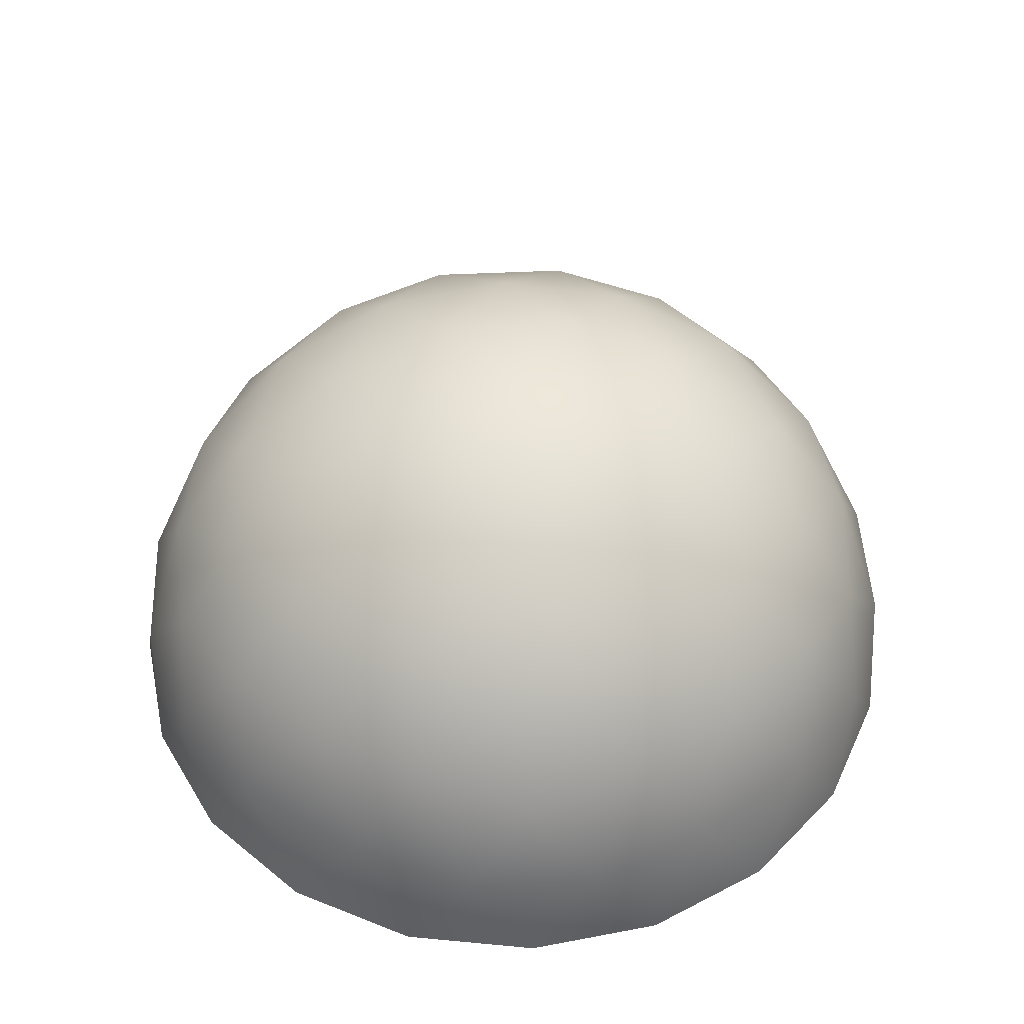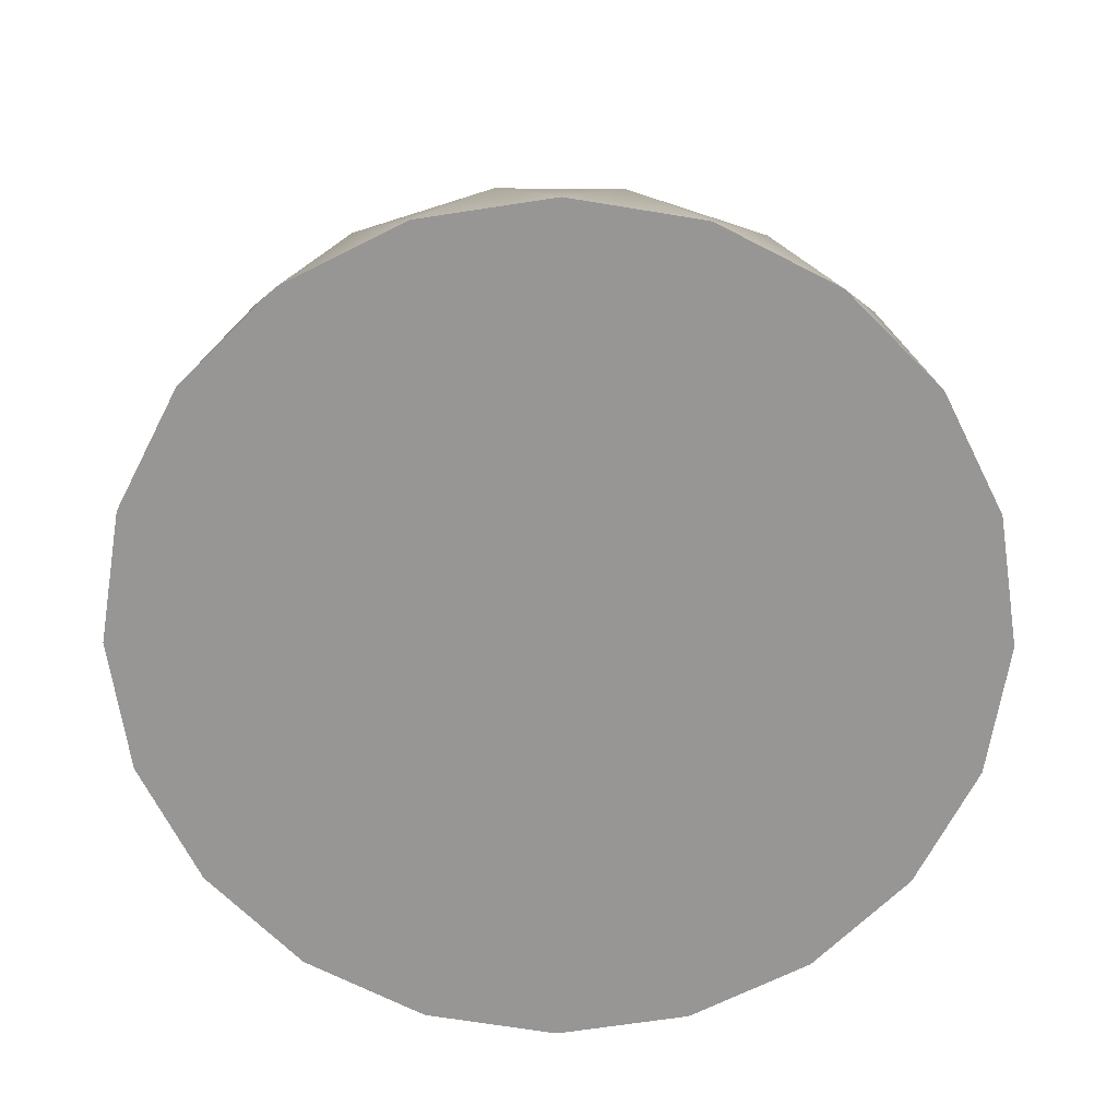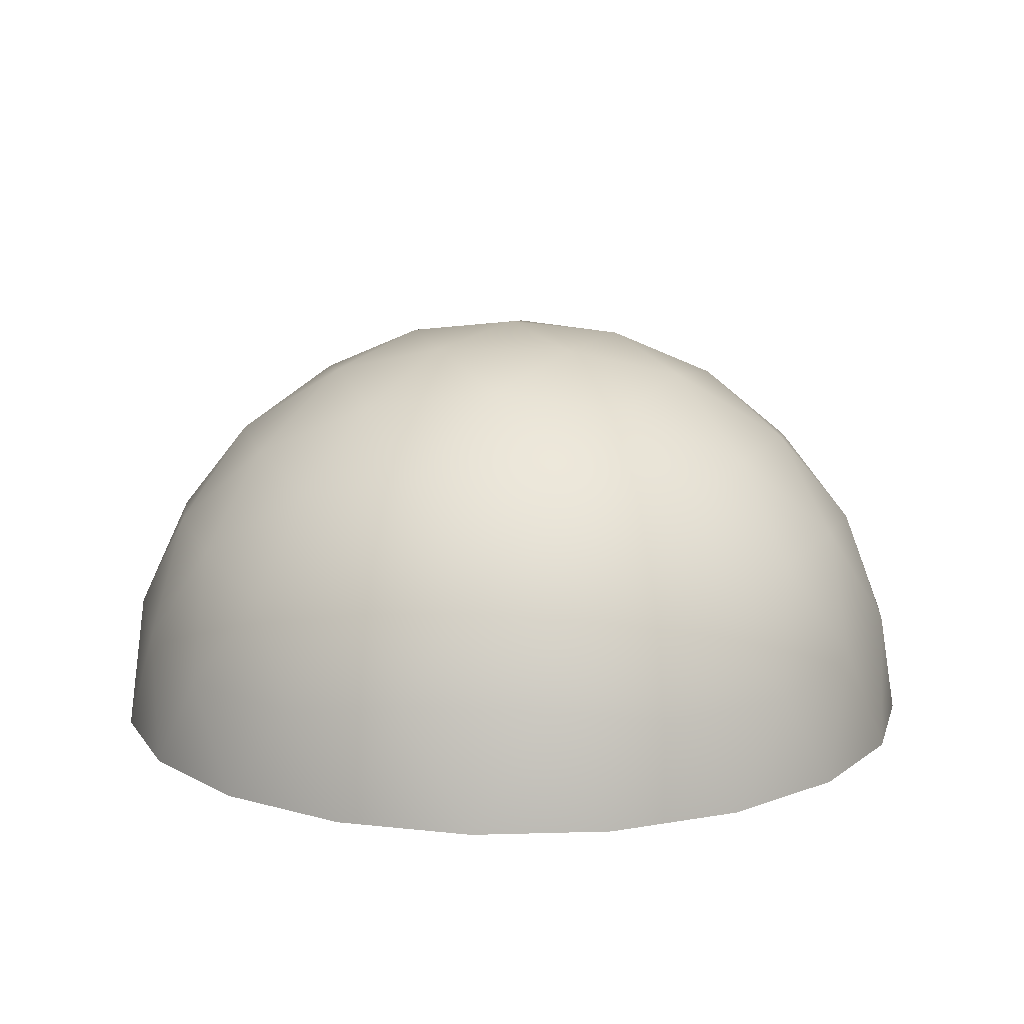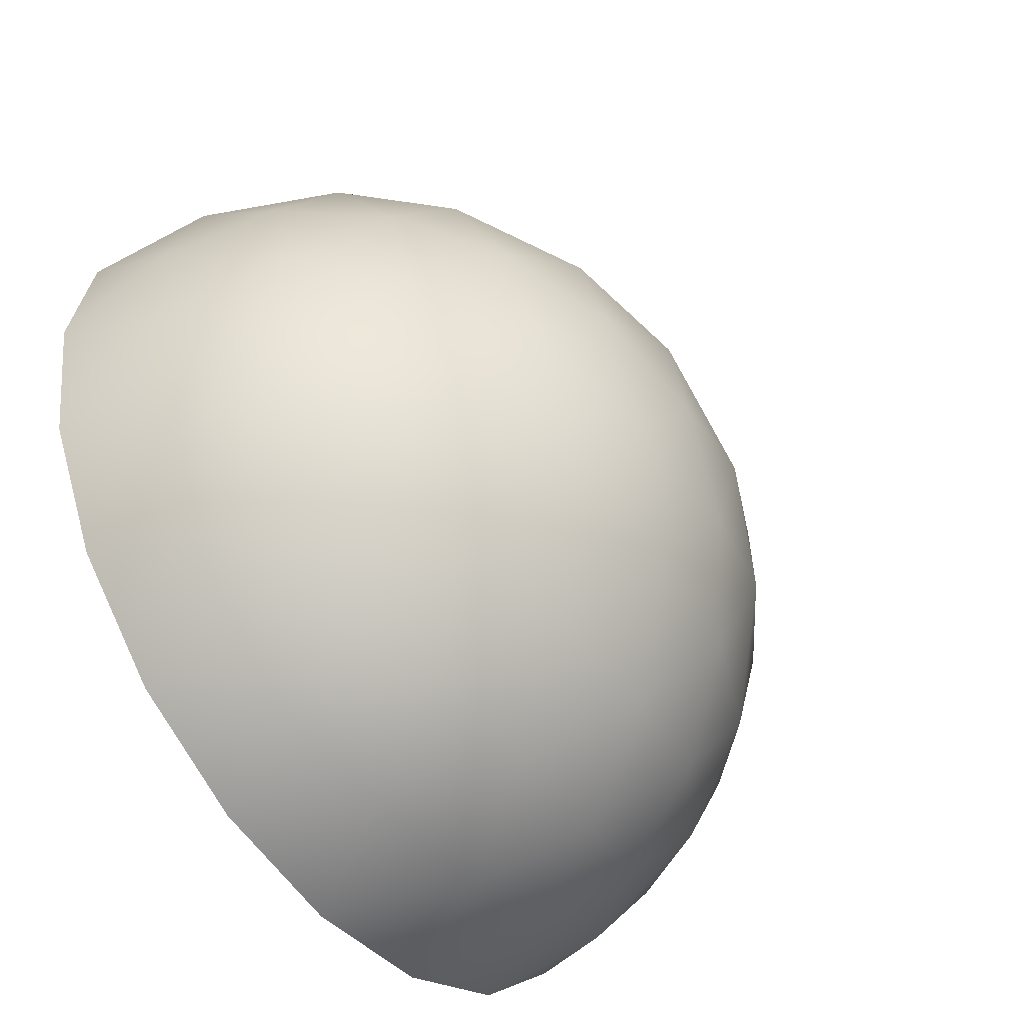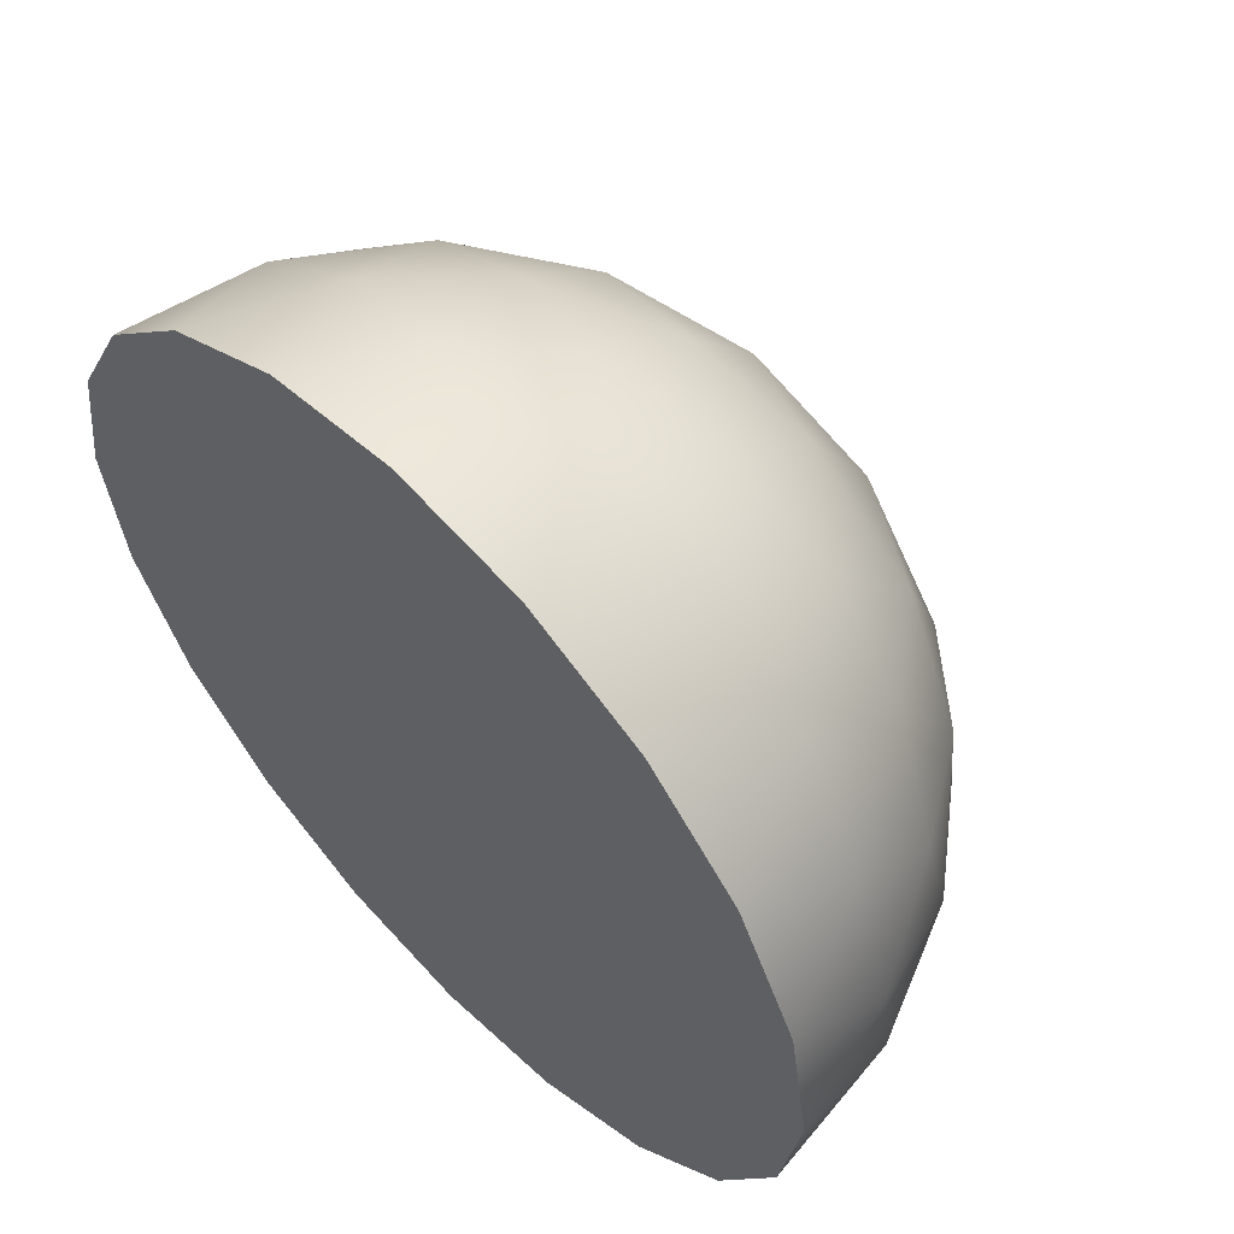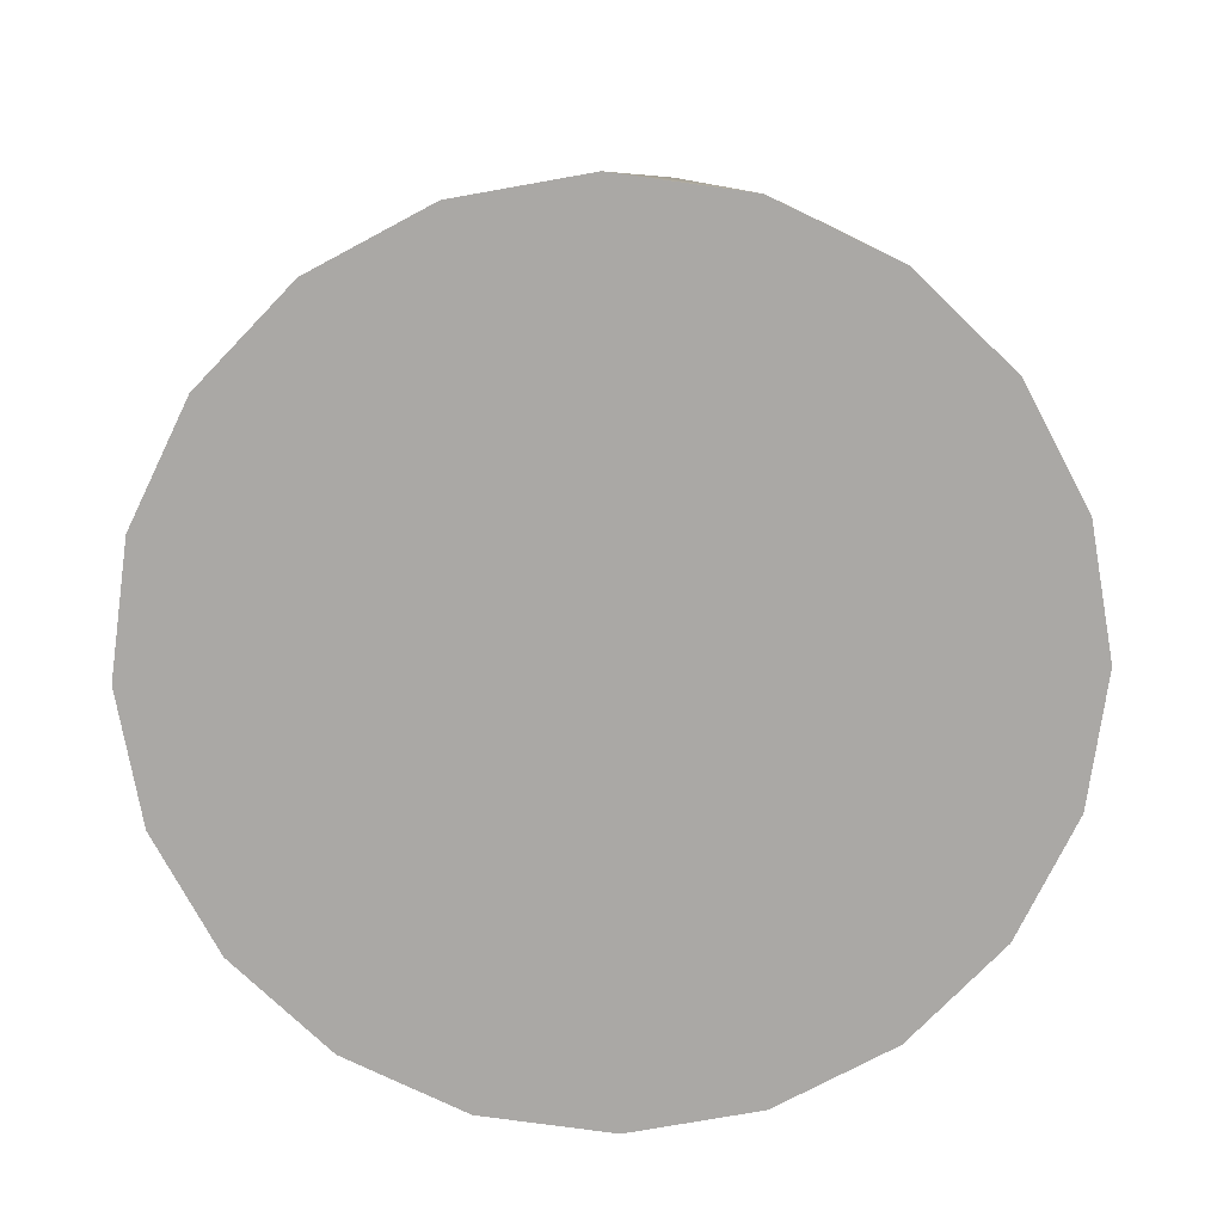
<metadata>
{"format":"obj","ext":"obj","renderer":"f3d","projection":"perspective","resolution":1024,"background":"white","views":[{"elev":49.0,"azim":177.0,"up":"+Z"},{"elev":-67.9,"azim":-90.3,"up":"+Z"},{"elev":13.4,"azim":77.2,"up":"+Z"},{"elev":-51.8,"azim":-53.6,"up":"+Y"},{"elev":57.9,"azim":-133.7,"up":"+Y"},{"elev":-75.1,"azim":163.1,"up":"+Z"}]}
</metadata>
<code>
v  0 0 0.5
v  -0 0.1366 0.481
v  -0.1299 0.0422 0.481
v  -0 0.2629 0.4253
v  -0.1314 0.1809 0.4472
v  -0.25 0.0812 0.4253
v  -0.0803 -0.1105 0.481
v  -0.2127 -0.0691 0.4472
v  -0.1545 -0.2127 0.4253
v  0.0803 -0.1105 0.481
v  0 -0.2236 0.4472
v  0.1545 -0.2127 0.4253
v  0.1299 0.0422 0.481
v  0.2127 -0.0691 0.4472
v  0.25 0.0812 0.4253
v  0.1314 0.1809 0.4472
v  -0.25 0.3441 0.2629
v  -0.2629 0.2236 0.3618
v  -0.1314 0.3191 0.3618
v  -0.4045 -0.1314 0.2629
v  -0.2939 -0.1809 0.3618
v  -0.3441 -0.0264 0.3618
v  0 -0.4253 0.2629
v  0.0812 -0.3354 0.3618
v  -0.0812 -0.3354 0.3618
v  0.4045 -0.1314 0.2629
v  0.3441 -0.0264 0.3618
v  0.2939 -0.1809 0.3618
v  0.25 0.3441 0.2629
v  0.1314 0.3191 0.3618
v  0.2629 0.2236 0.3618
v  -0 0.3691 0.3373
v  0.1299 0.4113 0.2529
v  -0 0.4472 0.2236
v  -0.1299 0.4113 0.2529
v  -0.351 0.1141 0.3373
v  -0.351 0.2507 0.2529
v  -0.4253 0.1382 0.2236
v  -0.4313 0.0035 0.2529
v  -0.2169 -0.2986 0.3373
v  -0.3469 -0.2564 0.2529
v  -0.2629 -0.3618 0.2236
v  -0.1366 -0.4091 0.2529
v  0.2169 -0.2986 0.3373
v  0.1366 -0.4091 0.2529
v  0.2629 -0.3618 0.2236
v  0.3469 -0.2564 0.2529
v  0.351 0.1141 0.3373
v  0.4313 0.0035 0.2529
v  0.4253 0.1382 0.2236
v  0.351 0.2507 0.2529
v  -0.1545 0.4755 0
v  -0.2127 0.4309 0.1382
v  -0.0803 0.4796 0.1162
v  -0.4045 0.2939 0
v  -0.4313 0.2246 0.1162
v  -0.3441 0.3354 0.1382
v  -0.5 -0 0
v  -0.4755 -0.0691 0.1382
v  -0.481 0.0718 0.1162
v  -0.4045 -0.2939 0
v  -0.3469 -0.3408 0.1162
v  -0.4253 -0.2236 0.1382
v  -0.1545 -0.4755 0
v  -0.0812 -0.4736 0.1382
v  -0.2169 -0.4352 0.1162
v  0.1545 -0.4755 0
v  0.2169 -0.4352 0.1162
v  0.0812 -0.4736 0.1382
v  0.4045 -0.2939 0
v  0.4253 -0.2236 0.1382
v  0.3469 -0.3408 0.1162
v  0.5 0 0
v  0.481 0.0718 0.1162
v  0.4755 -0.0691 0.1382
v  0.4045 0.2939 0
v  0.3441 0.3354 0.1382
v  0.4313 0.2246 0.1162
v  0.1545 0.4755 0
v  0.0803 0.4796 0.1162
v  0.2127 0.4309 0.1382
v  -0 0.5 0
v  -0.2939 0.4045 0
v  -0.4755 0.1545 0
v  -0.4755 -0.1545 0
v  -0.2939 -0.4045 0
v  0 -0.5 0
v  0.2939 -0.4045 0
v  0.4755 -0.1545 0
v  0.4755 0.1545 0
v  0.2939 0.4045 0
v  0 0 0
g model
f 1 2 3
f 2 4 5
f 2 5 3
f 3 5 6
f 1 3 7
f 3 6 8
f 3 8 7
f 7 8 9
f 1 7 10
f 7 9 11
f 7 11 10
f 10 11 12
f 1 10 13
f 10 12 14
f 10 14 13
f 13 14 15
f 1 13 2
f 13 15 16
f 13 16 2
f 2 16 4
f 17 18 19
f 18 6 5
f 18 5 19
f 19 5 4
f 20 21 22
f 21 9 8
f 21 8 22
f 22 8 6
f 23 24 25
f 24 12 11
f 24 11 25
f 25 11 9
f 26 27 28
f 27 15 14
f 27 14 28
f 28 14 12
f 29 30 31
f 30 4 16
f 30 16 31
f 31 16 15
f 4 30 32
f 30 29 33
f 30 33 32
f 32 33 34
f 4 32 19
f 32 34 35
f 32 35 19
f 19 35 17
f 6 18 36
f 18 17 37
f 18 37 36
f 36 37 38
f 6 36 22
f 36 38 39
f 36 39 22
f 22 39 20
f 9 21 40
f 21 20 41
f 21 41 40
f 40 41 42
f 9 40 25
f 40 42 43
f 40 43 25
f 25 43 23
f 12 24 44
f 24 23 45
f 24 45 44
f 44 45 46
f 12 44 28
f 44 46 47
f 44 47 28
f 28 47 26
f 15 27 48
f 27 26 49
f 27 49 48
f 48 49 50
f 15 48 31
f 48 50 51
f 48 51 31
f 31 51 29
f 52 53 54
f 53 17 35
f 53 35 54
f 54 35 34
f 55 56 57
f 56 38 37
f 56 37 57
f 57 37 17
f 58 59 60
f 59 20 39
f 59 39 60
f 60 39 38
f 61 62 63
f 62 42 41
f 62 41 63
f 63 41 20
f 64 65 66
f 65 23 43
f 65 43 66
f 66 43 42
f 67 68 69
f 68 46 45
f 68 45 69
f 69 45 23
f 70 71 72
f 71 26 47
f 71 47 72
f 72 47 46
f 73 74 75
f 74 50 49
f 74 49 75
f 75 49 26
f 76 77 78
f 77 29 51
f 77 51 78
f 78 51 50
f 79 80 81
f 80 34 33
f 80 33 81
f 81 33 29
f 34 80 54
f 80 79 82
f 80 82 54
f 54 82 52
f 17 53 57
f 53 52 83
f 53 83 57
f 57 83 55
f 38 56 60
f 56 55 84
f 56 84 60
f 60 84 58
f 20 59 63
f 59 58 85
f 59 85 63
f 63 85 61
f 42 62 66
f 62 61 86
f 62 86 66
f 66 86 64
f 23 65 69
f 65 64 87
f 65 87 69
f 69 87 67
f 46 68 72
f 68 67 88
f 68 88 72
f 72 88 70
f 26 71 75
f 71 70 89
f 71 89 75
f 75 89 73
f 50 74 78
f 74 73 90
f 74 90 78
f 78 90 76
f 29 77 81
f 77 76 91
f 77 91 81
f 81 91 79
f 82 79 92
f 52 82 92
f 83 52 92
f 55 83 92
f 84 55 92
f 58 84 92
f 85 58 92
f 61 85 92
f 86 61 92
f 64 86 92
f 87 64 92
f 67 87 92
f 88 67 92
f 70 88 92
f 89 70 92
f 73 89 92
f 90 73 92
f 76 90 92
f 91 76 92
f 79 91 92

</code>
